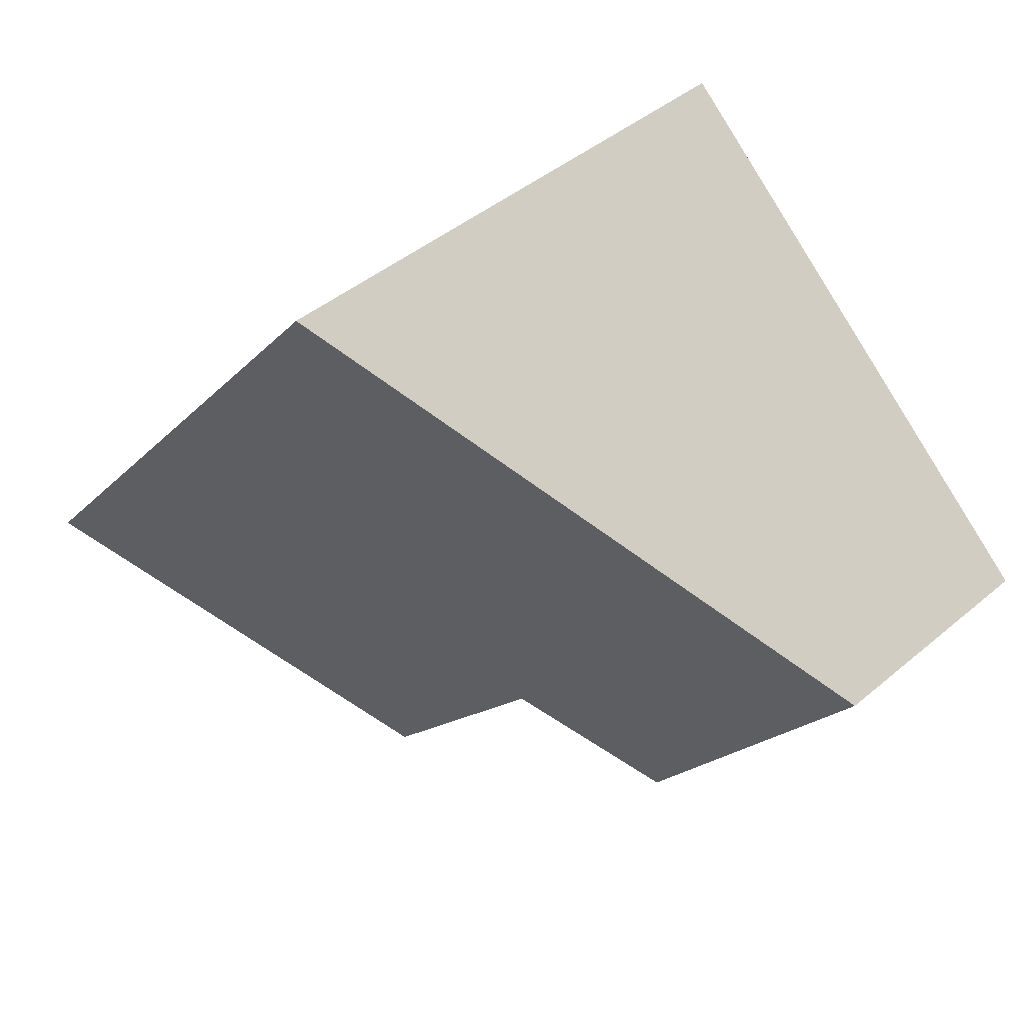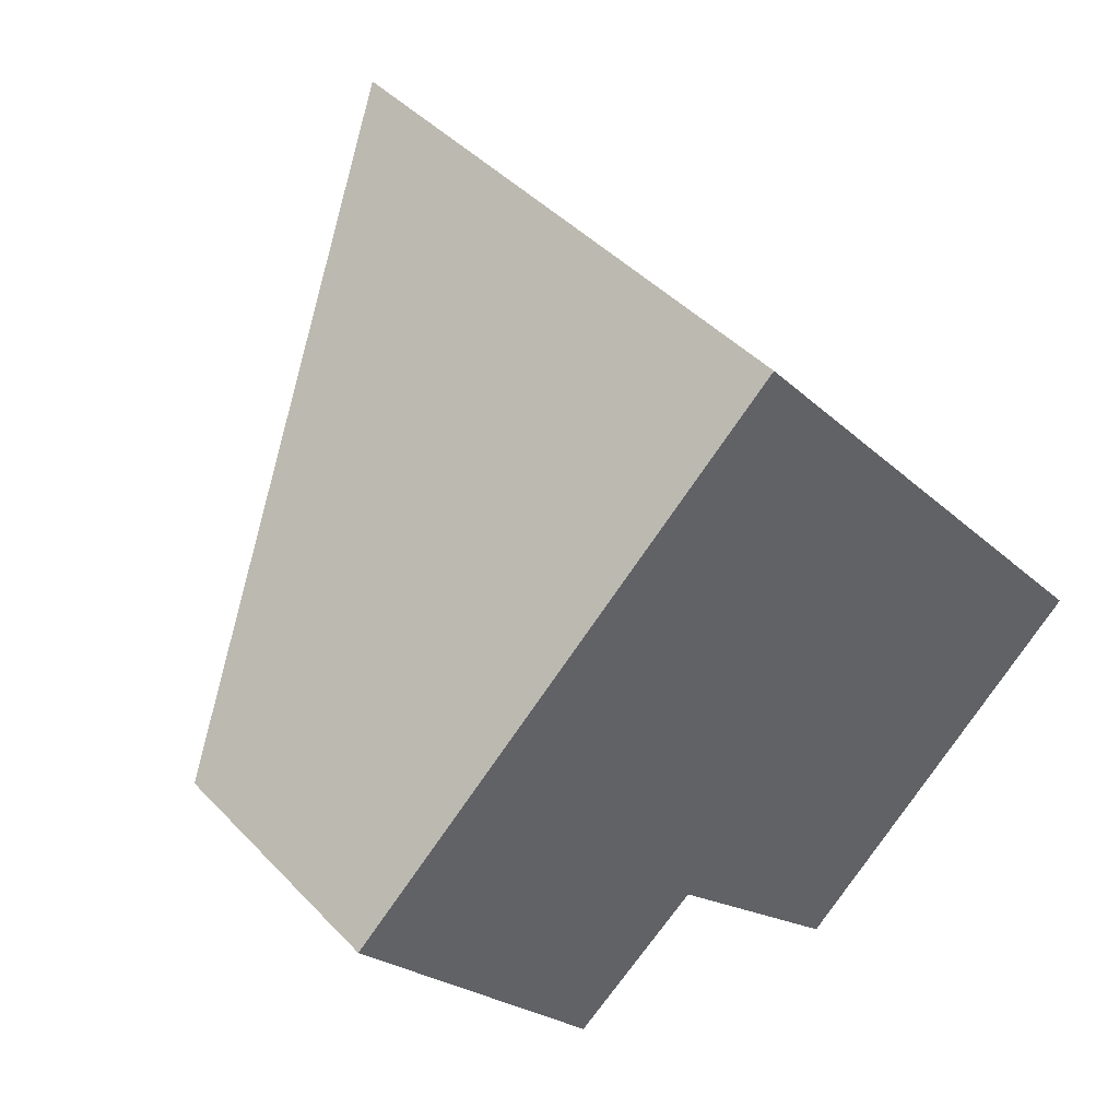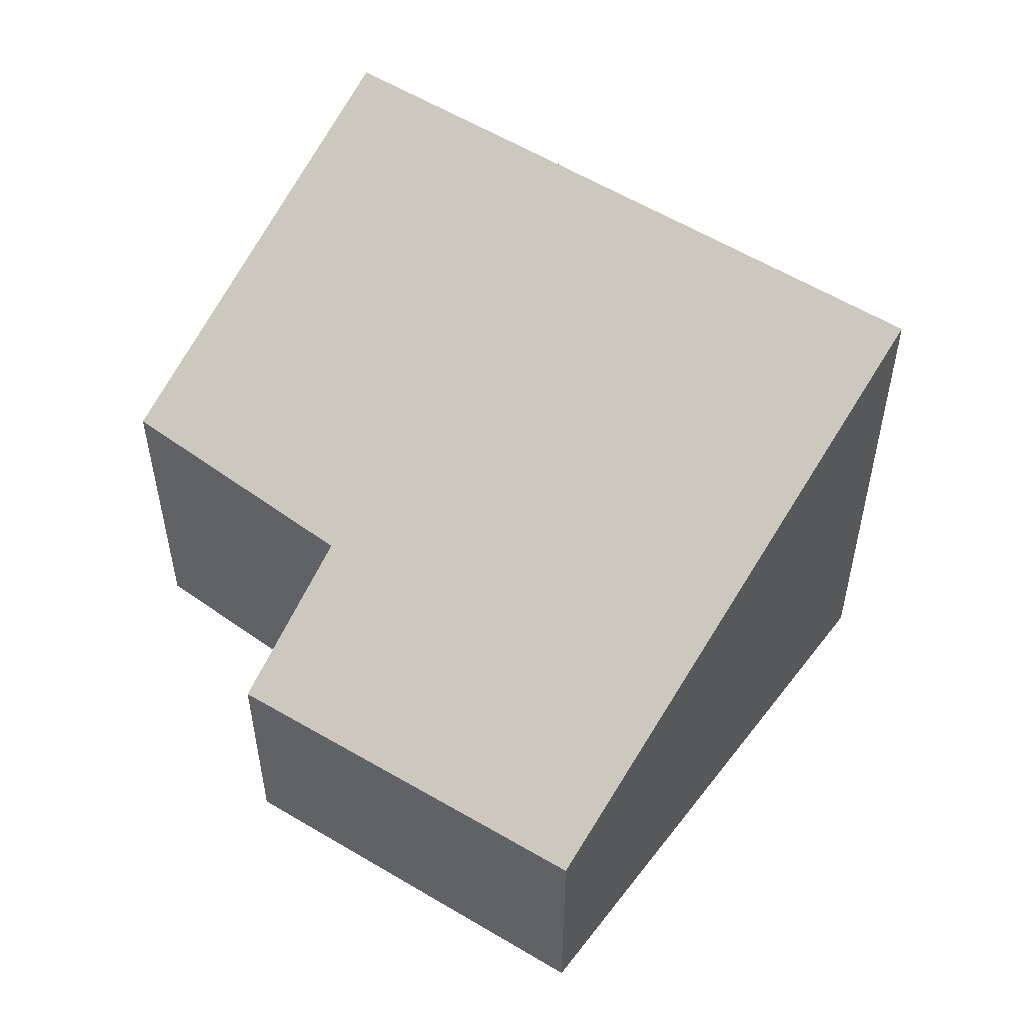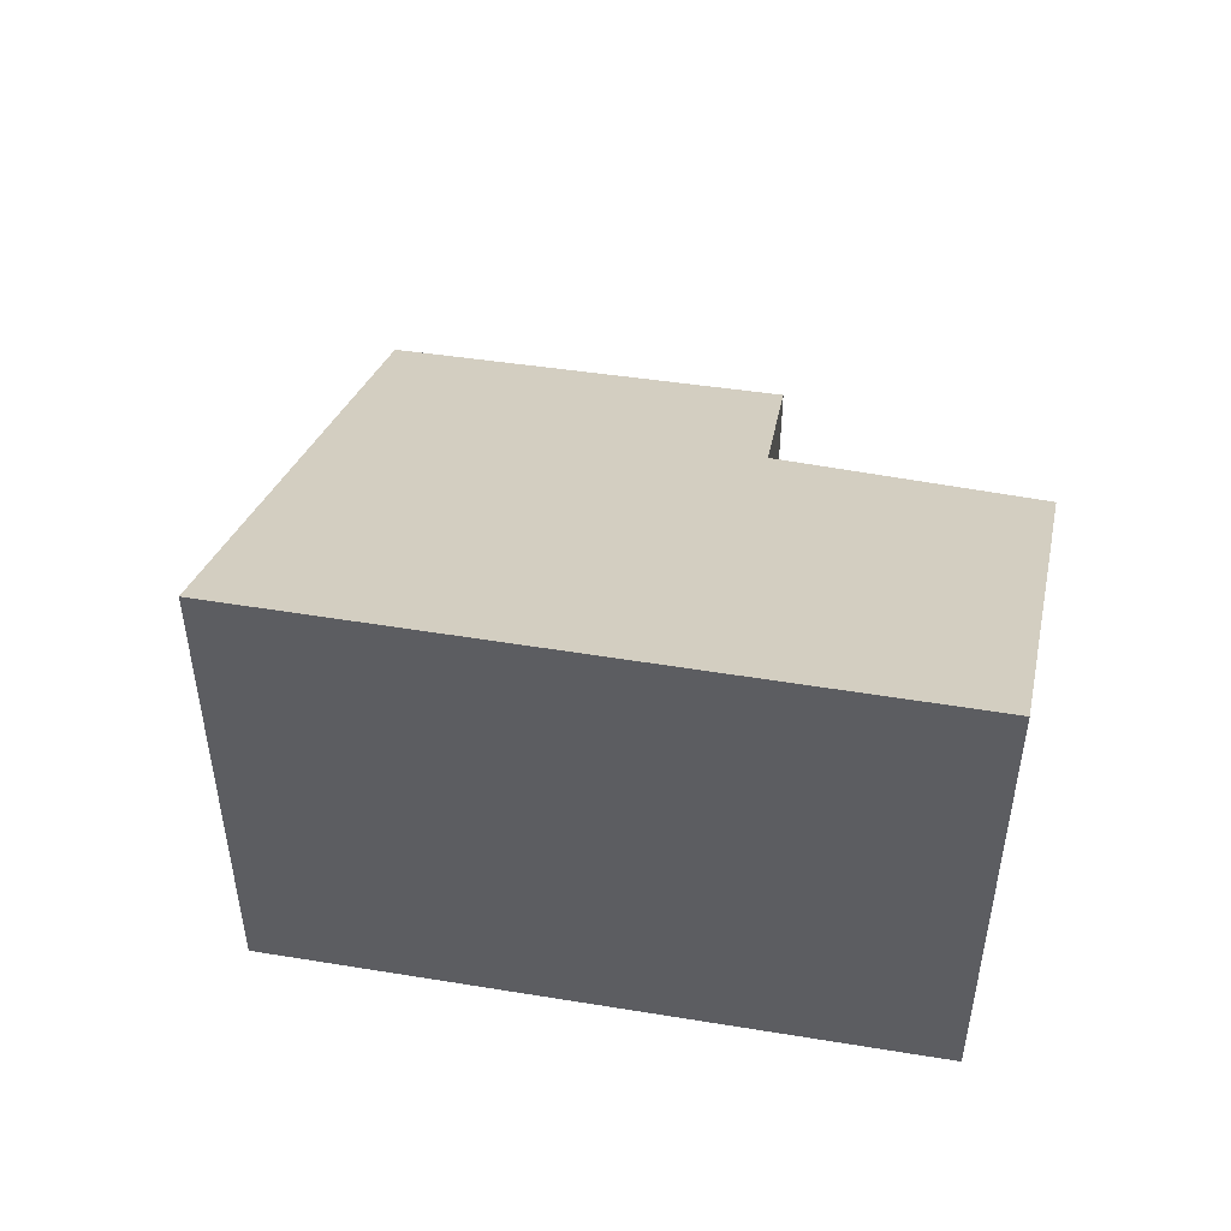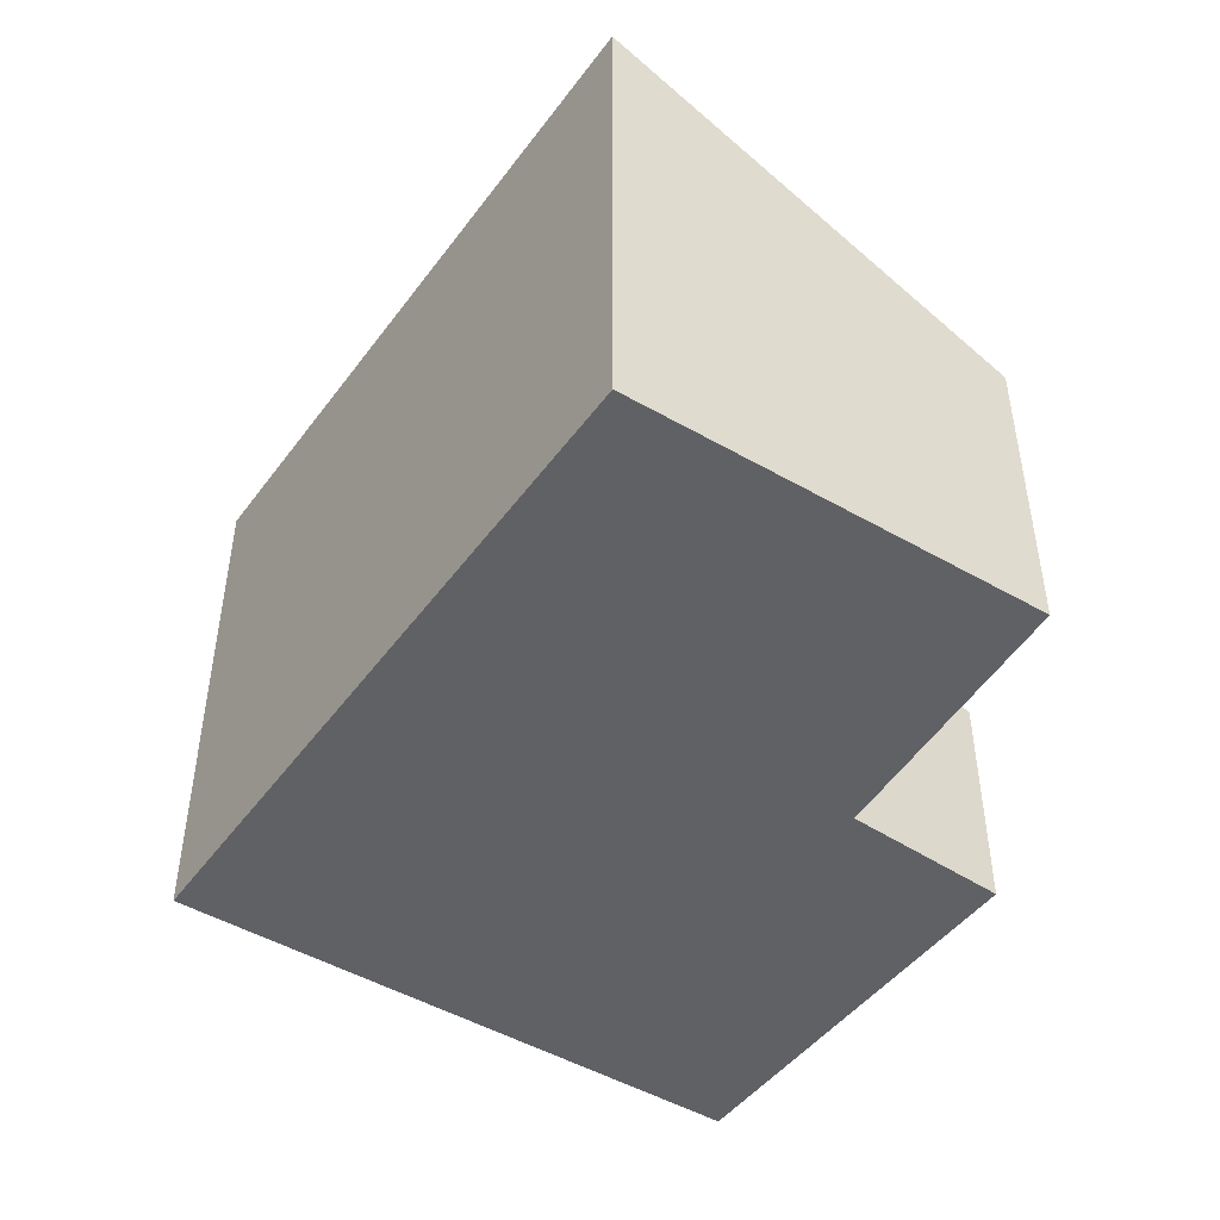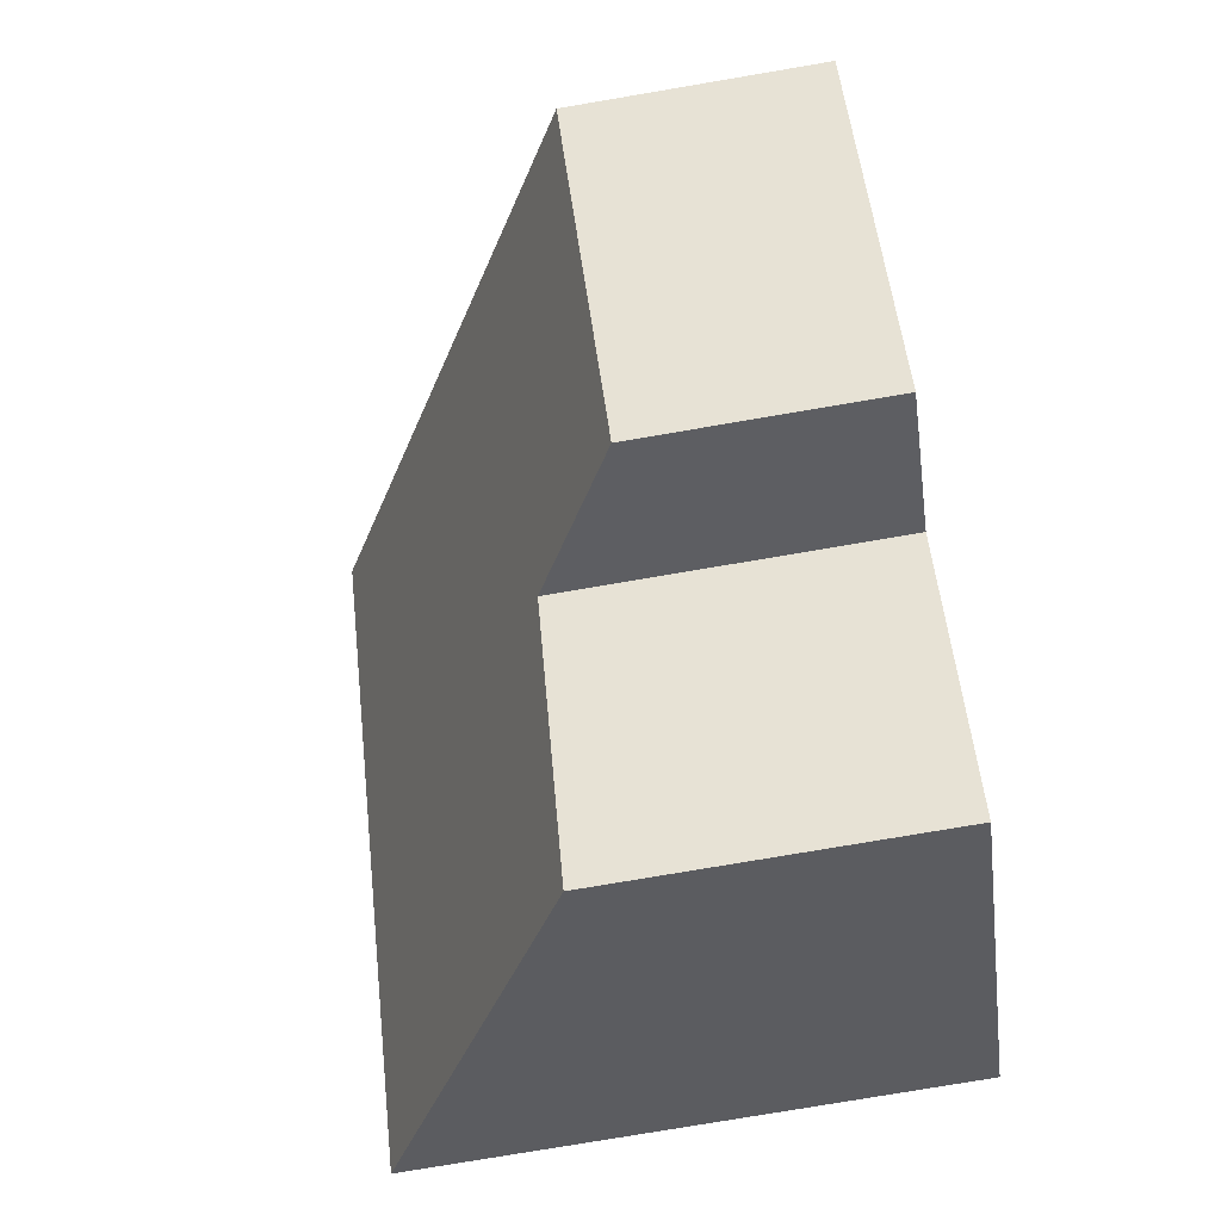
<metadata>
{"format":"obj","ext":"obj","renderer":"f3d","projection":"perspective","resolution":1024,"background":"white","views":[{"elev":42.9,"azim":-135.1,"up":"+Z"},{"elev":43.7,"azim":-39.6,"up":"+Z"},{"elev":53.5,"azim":-95.2,"up":"+Y"},{"elev":50.9,"azim":60.8,"up":"+Y"},{"elev":-48.9,"azim":105.9,"up":"+Y"},{"elev":-78.0,"azim":-80.4,"up":"+Z"}]}
</metadata>
<code>
v  0 1.547 9.473e-17
v  2.395 2.034 -1.395
v  1.57 1.507 -2.041
v  5.608 3.441 -0.91
v  3.588 2.083 -2.698
v  2.807 3.441 2.503
v  5.608 5.572e-17 -0.91
v  3.588 1.652e-16 -2.698
v  2.395 8.542e-17 -1.395
v  1.57 1.25e-16 -2.041
v  0 0 0
v  2.807 -1.533e-16 2.503
g defaultobject
f 1 2 3
f 2 4 5
f 4 2 1
f 4 1 6
f 7 5 4
f 5 7 8
f 9 3 2
f 3 9 10
f 8 2 5
f 2 8 9
f 3 11 1
f 11 3 10
f 1 12 6
f 12 1 11
f 12 4 6
f 4 12 7
f 10 12 11
f 12 10 9
f 12 9 8
f 12 8 7

</code>
